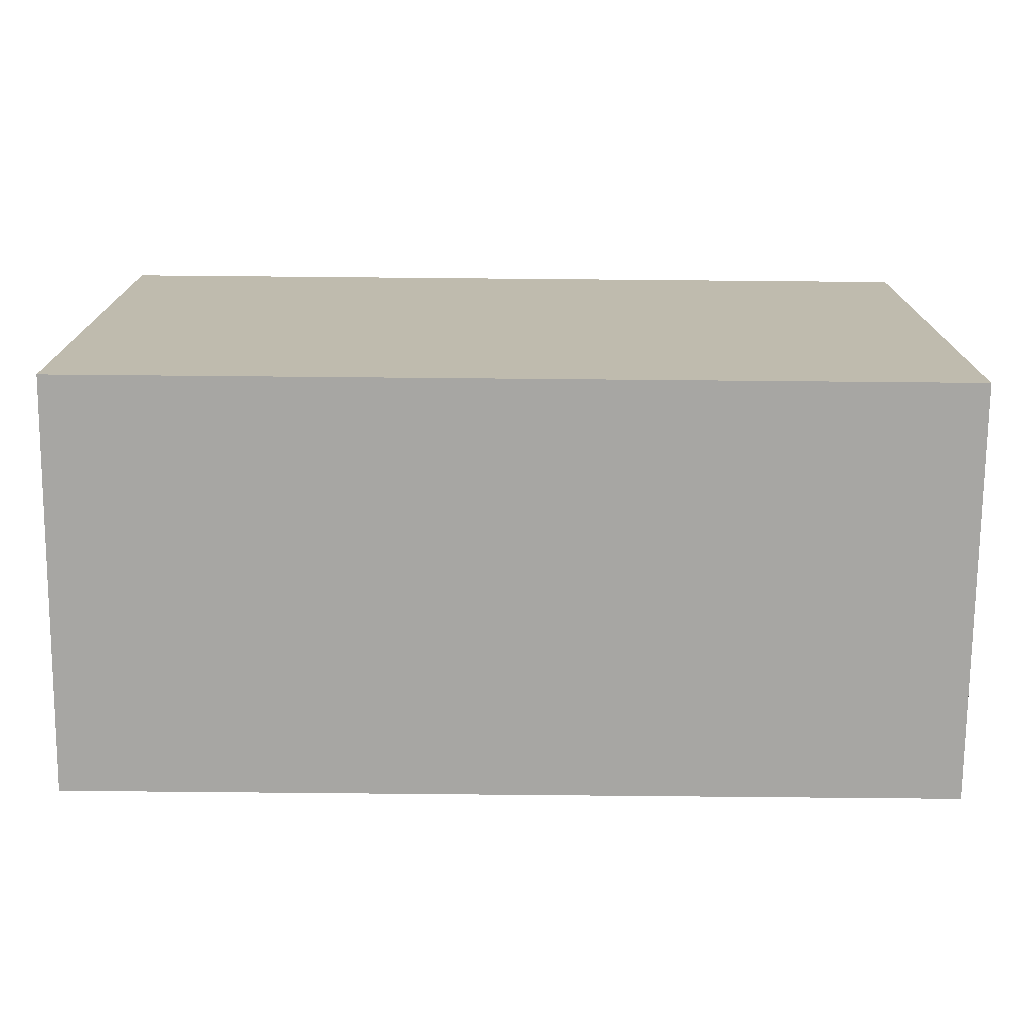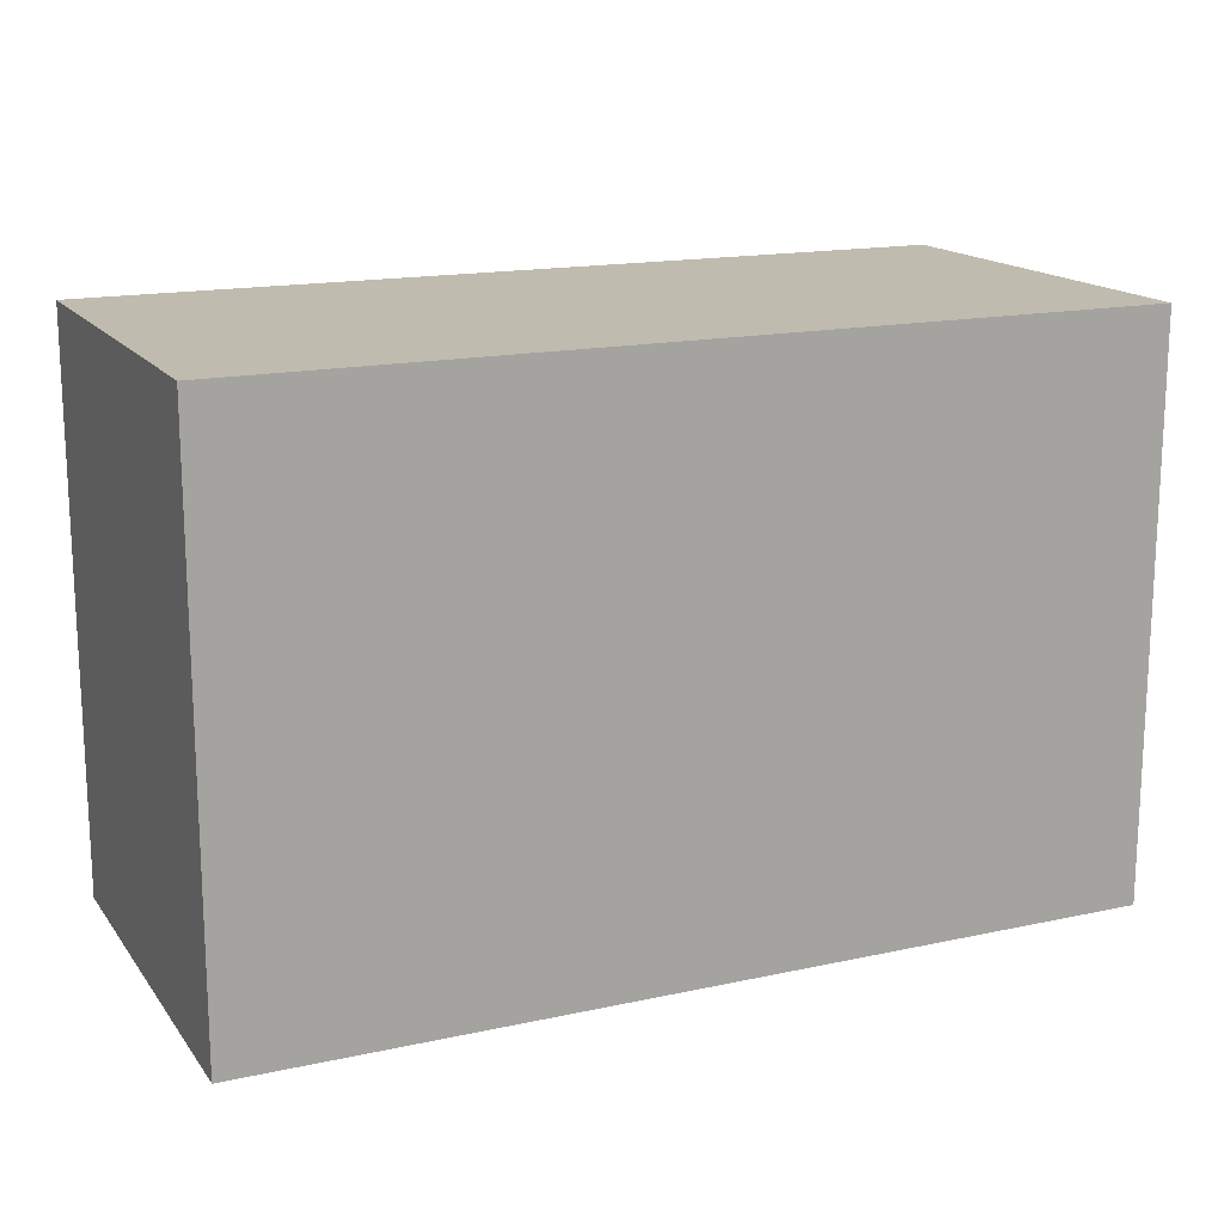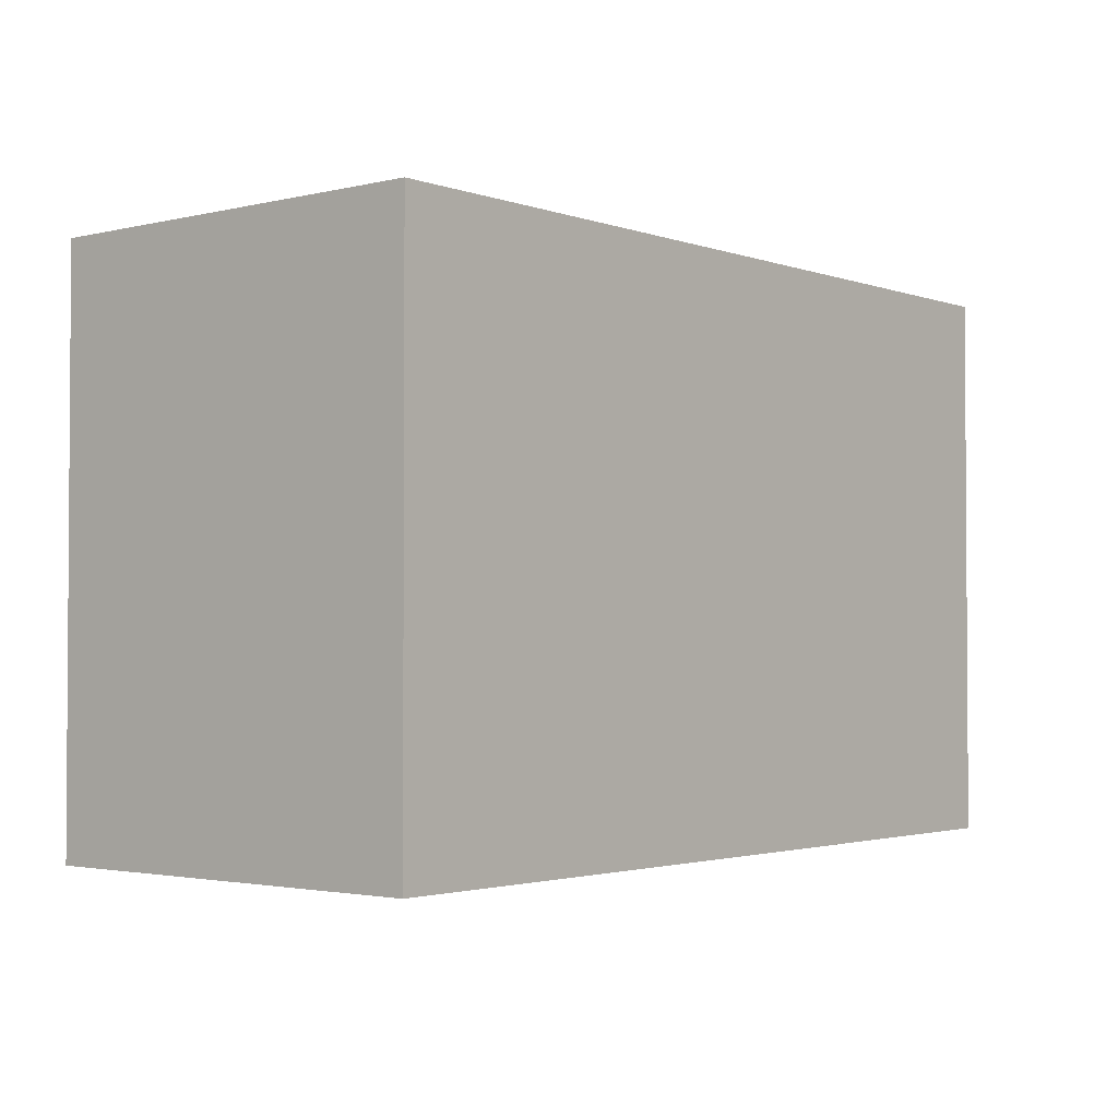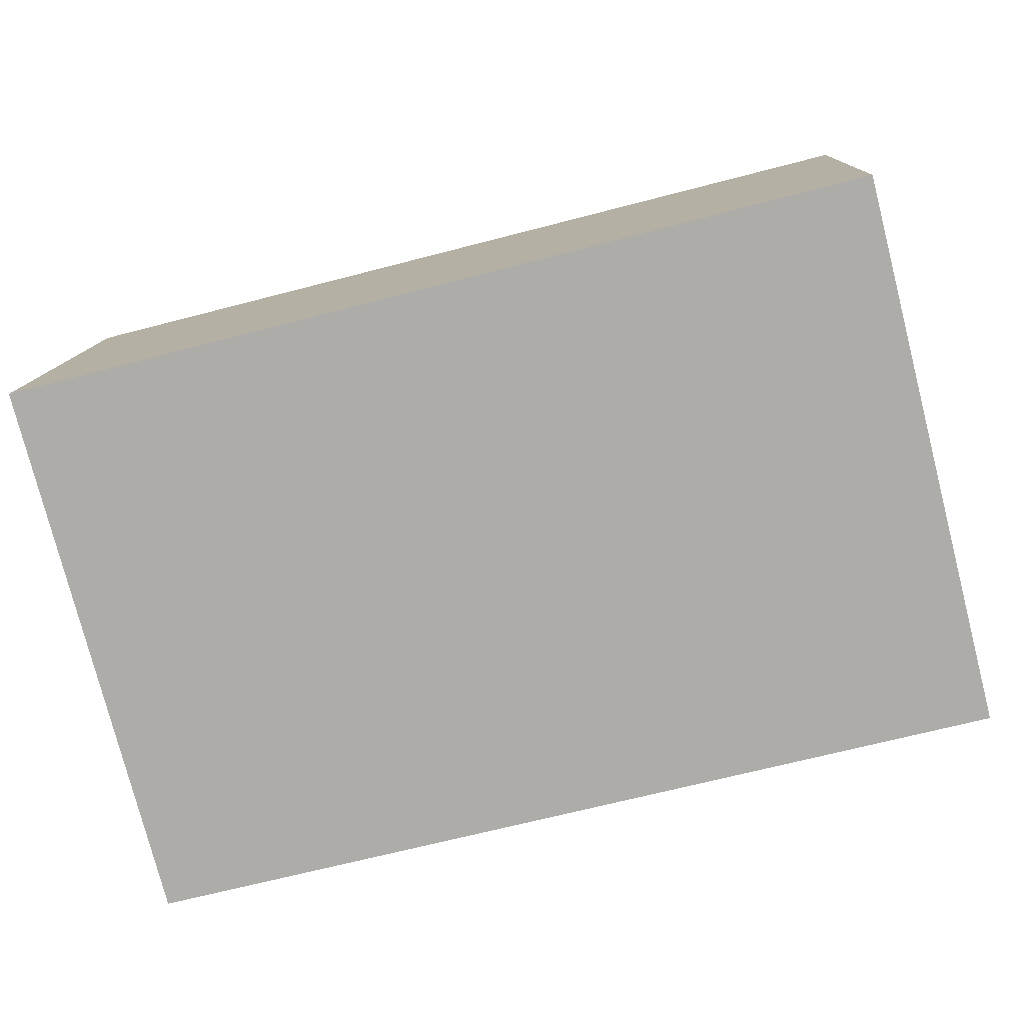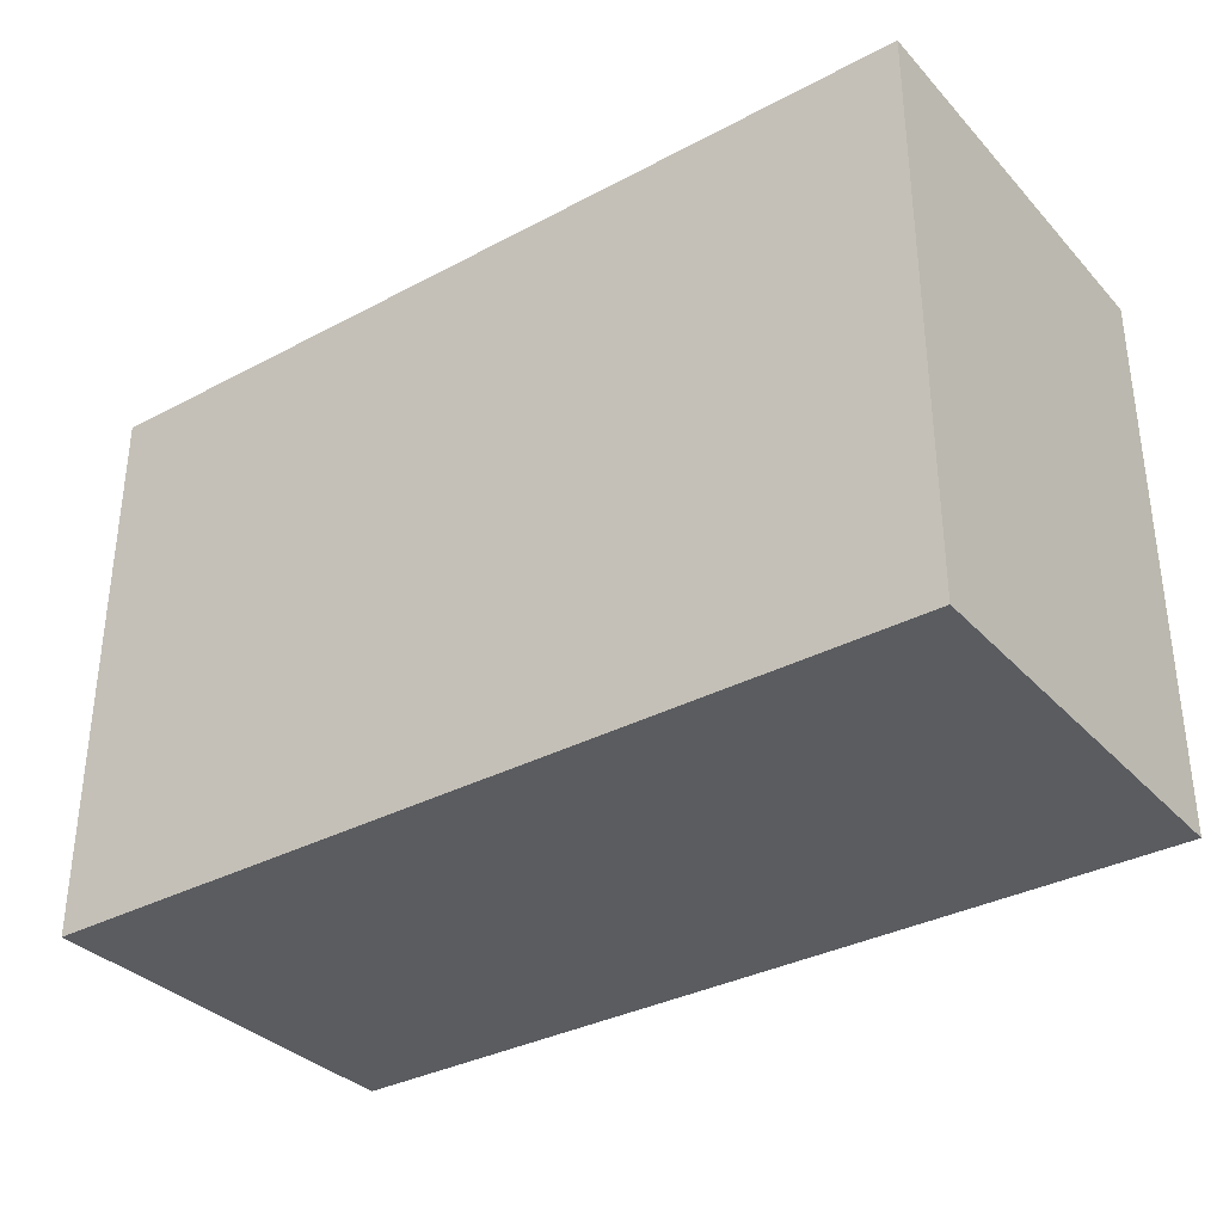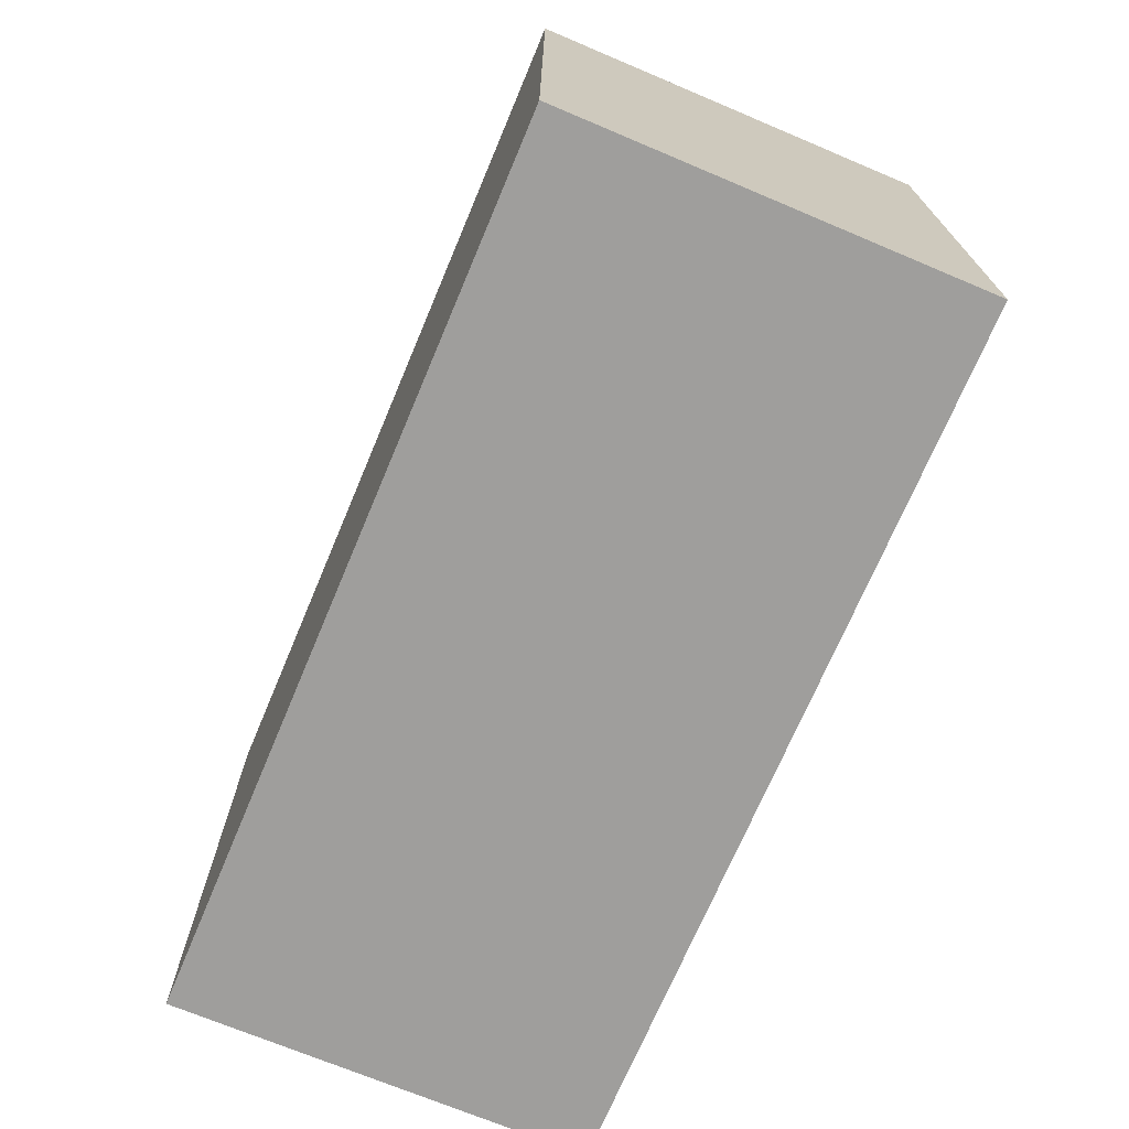
<metadata>
{"format":"obj","ext":"obj","renderer":"f3d","projection":"perspective","resolution":1024,"background":"white","views":[{"elev":-74.2,"azim":-178.0,"up":"+Y"},{"elev":16.1,"azim":-21.7,"up":"+Y"},{"elev":-2.2,"azim":132.2,"up":"+Y"},{"elev":-77.9,"azim":14.4,"up":"+Z"},{"elev":-34.1,"azim":38.3,"up":"+Y"},{"elev":-71.1,"azim":69.7,"up":"+Y"}]}
</metadata>
<code>
v  0.316 9.947 7.313
v  2.657 9.947 -0.117
v  0 9.947 6.091e-16
v  10.19 9.947 -0.449
v  13.12 9.947 6.74
v  13.12 9.947 -0.579
v  15.51 9.947 -0.684
v  15.84 9.947 6.619
v  15.84 -4.053e-16 6.619
v  15.51 4.188e-17 -0.684
v  13.12 3.545e-17 -0.579
v  0 0 0
v  10.19 2.749e-17 -0.449
v  2.657 7.164e-18 -0.117
v  0.316 -4.478e-16 7.313
v  13.12 -4.127e-16 6.74
g defaultobject
f 1 2 3
f 2 1 4
f 4 1 5
f 4 5 6
f 6 5 7
f 7 5 8
f 9 7 8
f 7 9 10
f 10 6 7
f 6 10 4
f 4 10 2
f 2 10 3
f 3 10 11
f 3 11 12
f 12 11 13
f 12 13 14
f 12 1 3
f 1 12 15
f 5 9 8
f 9 5 1
f 9 1 16
f 16 1 15
f 12 16 15
f 16 12 14
f 16 14 13
f 16 13 11
f 16 11 9
f 9 11 10

</code>
